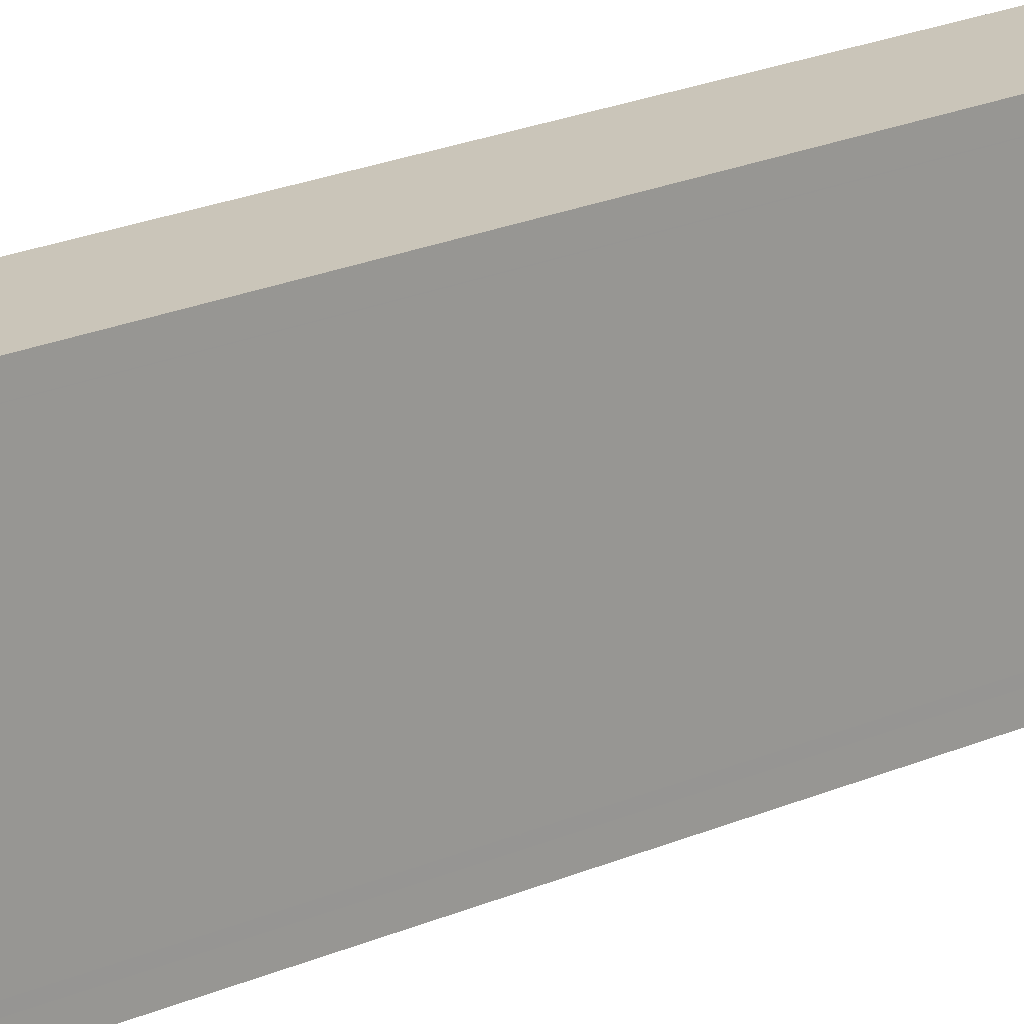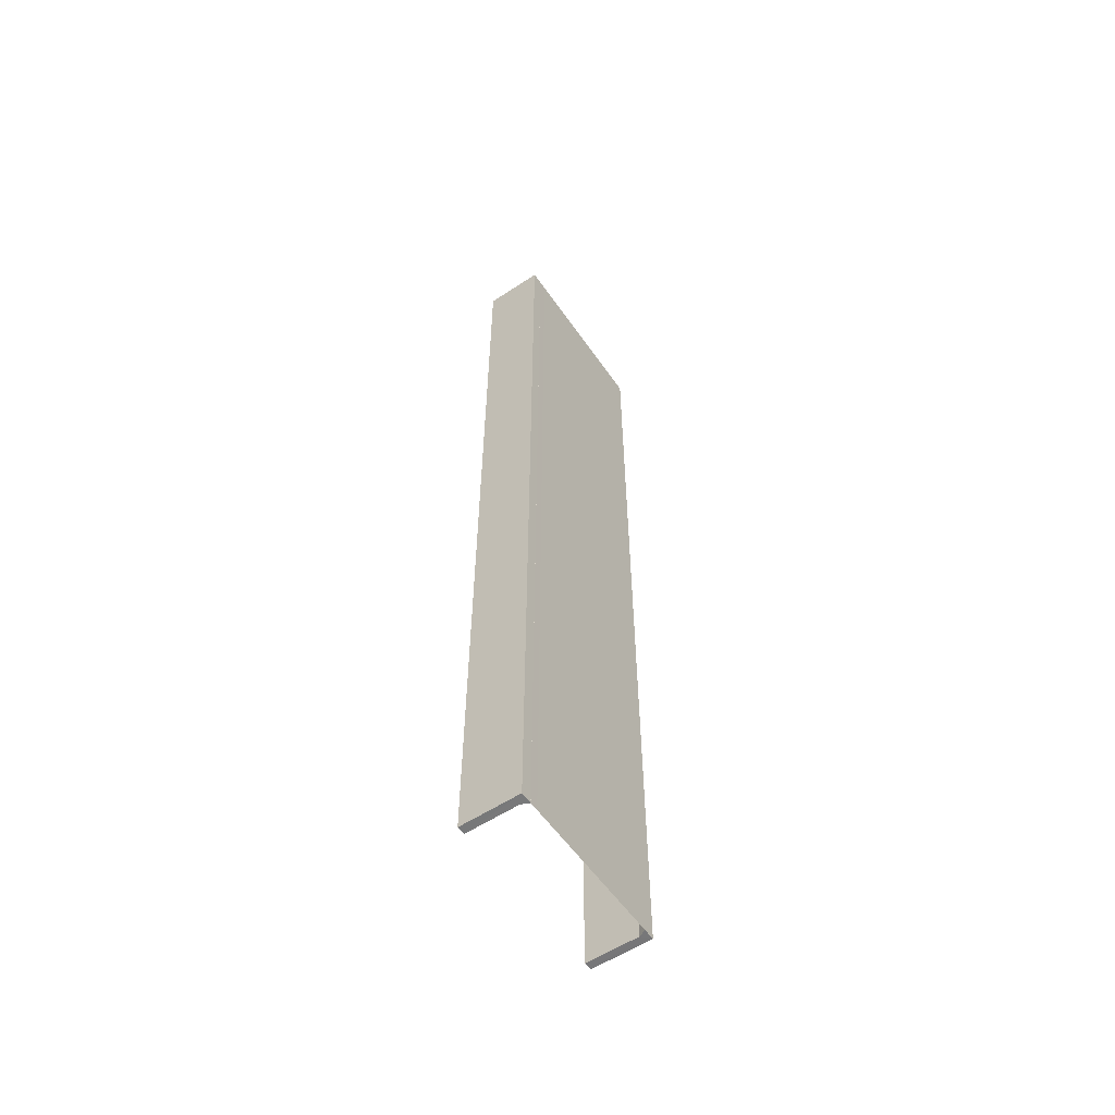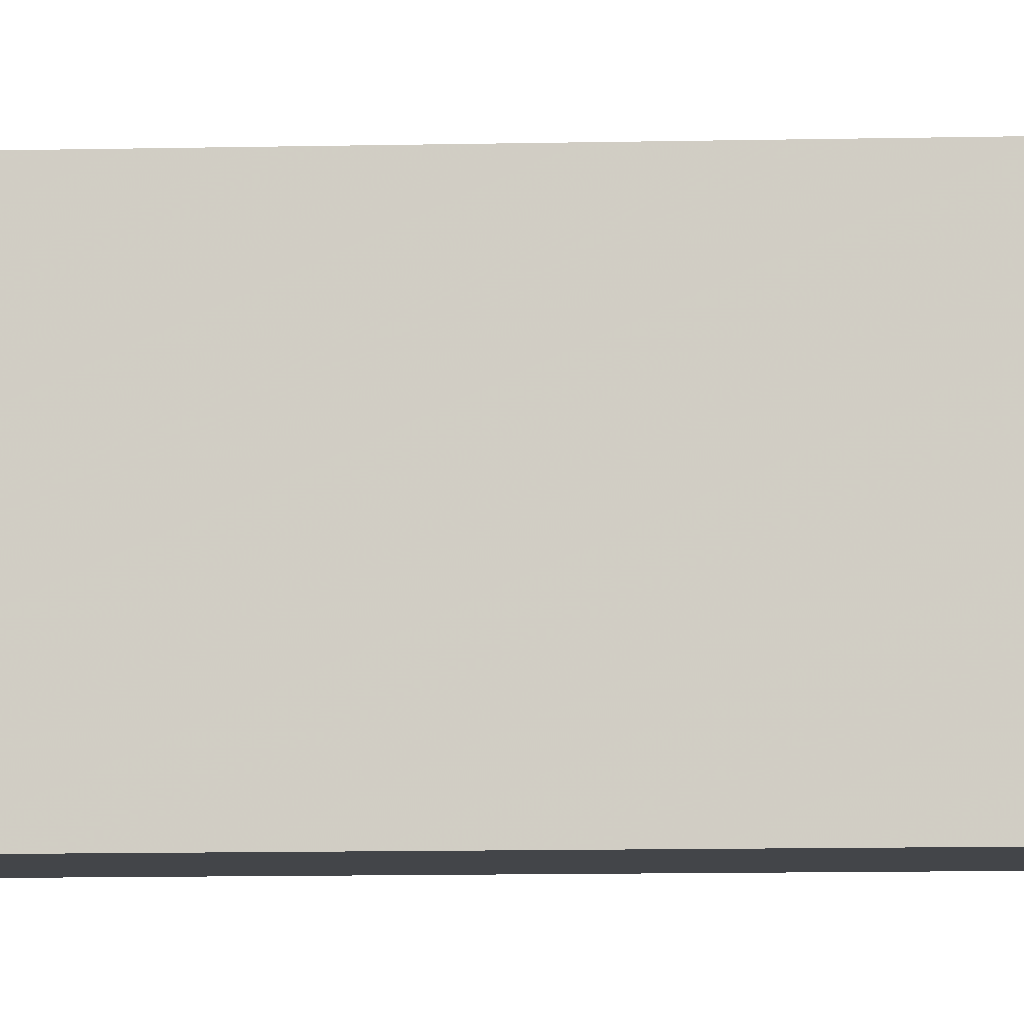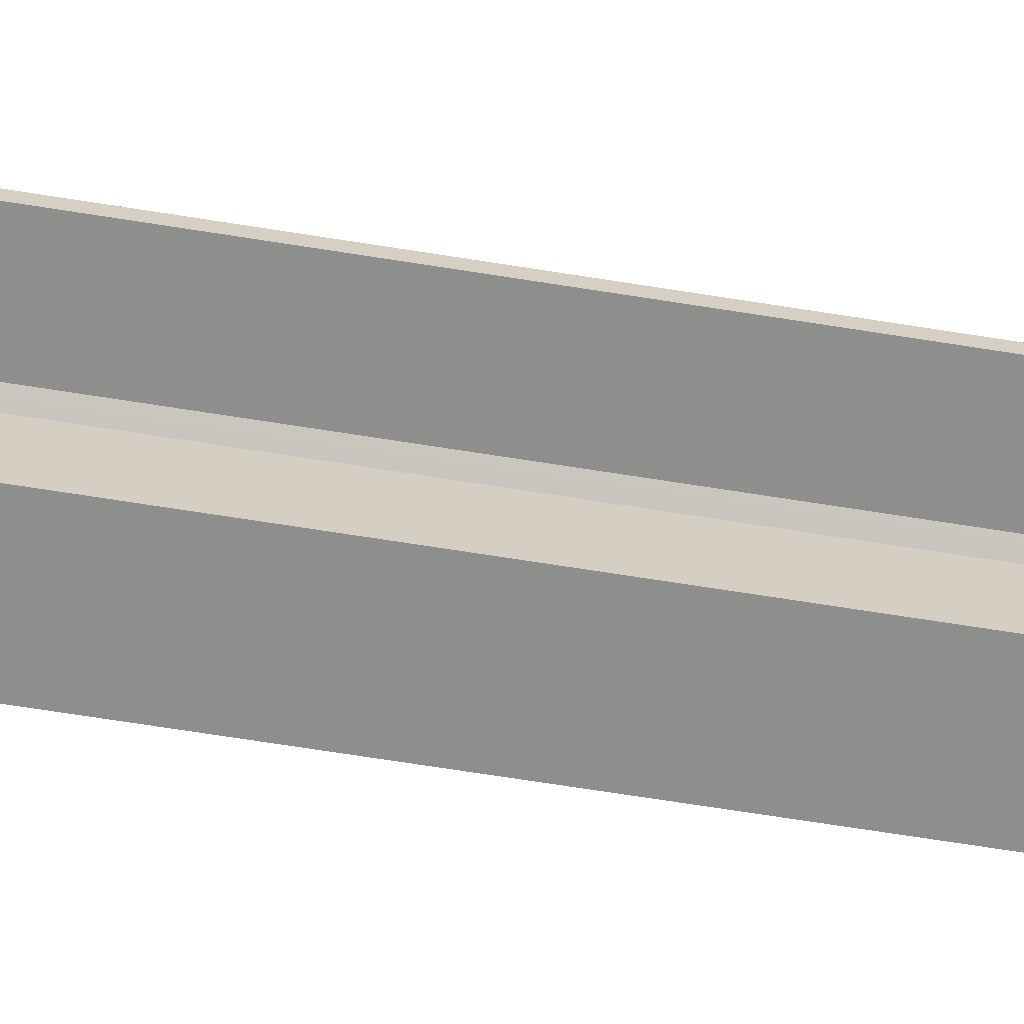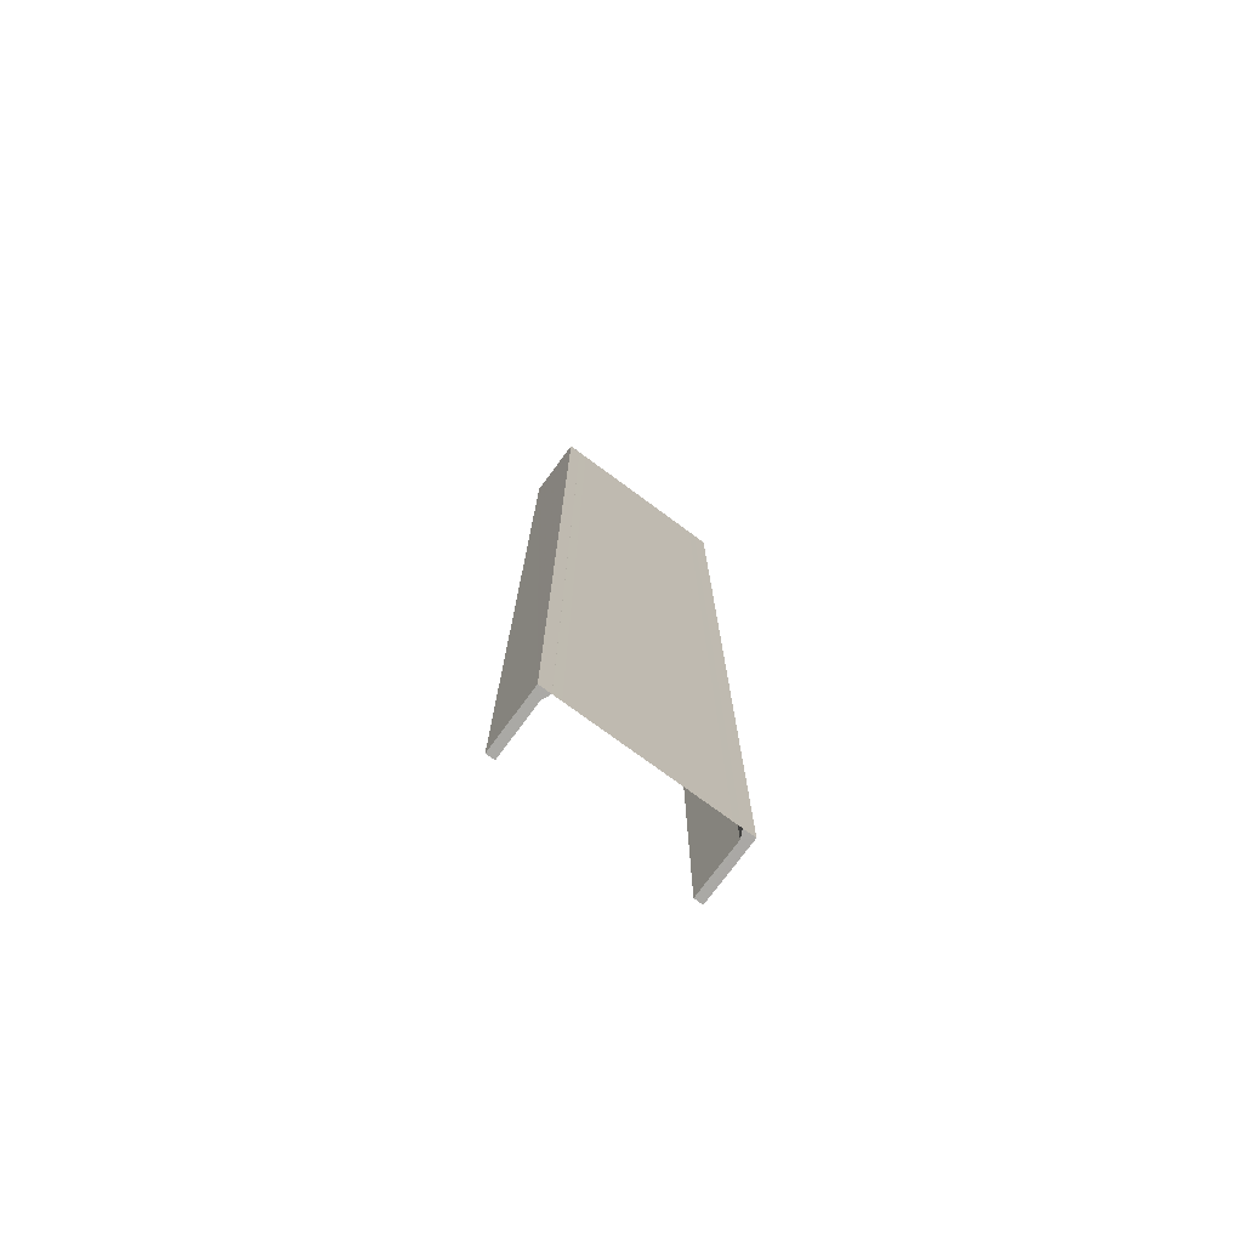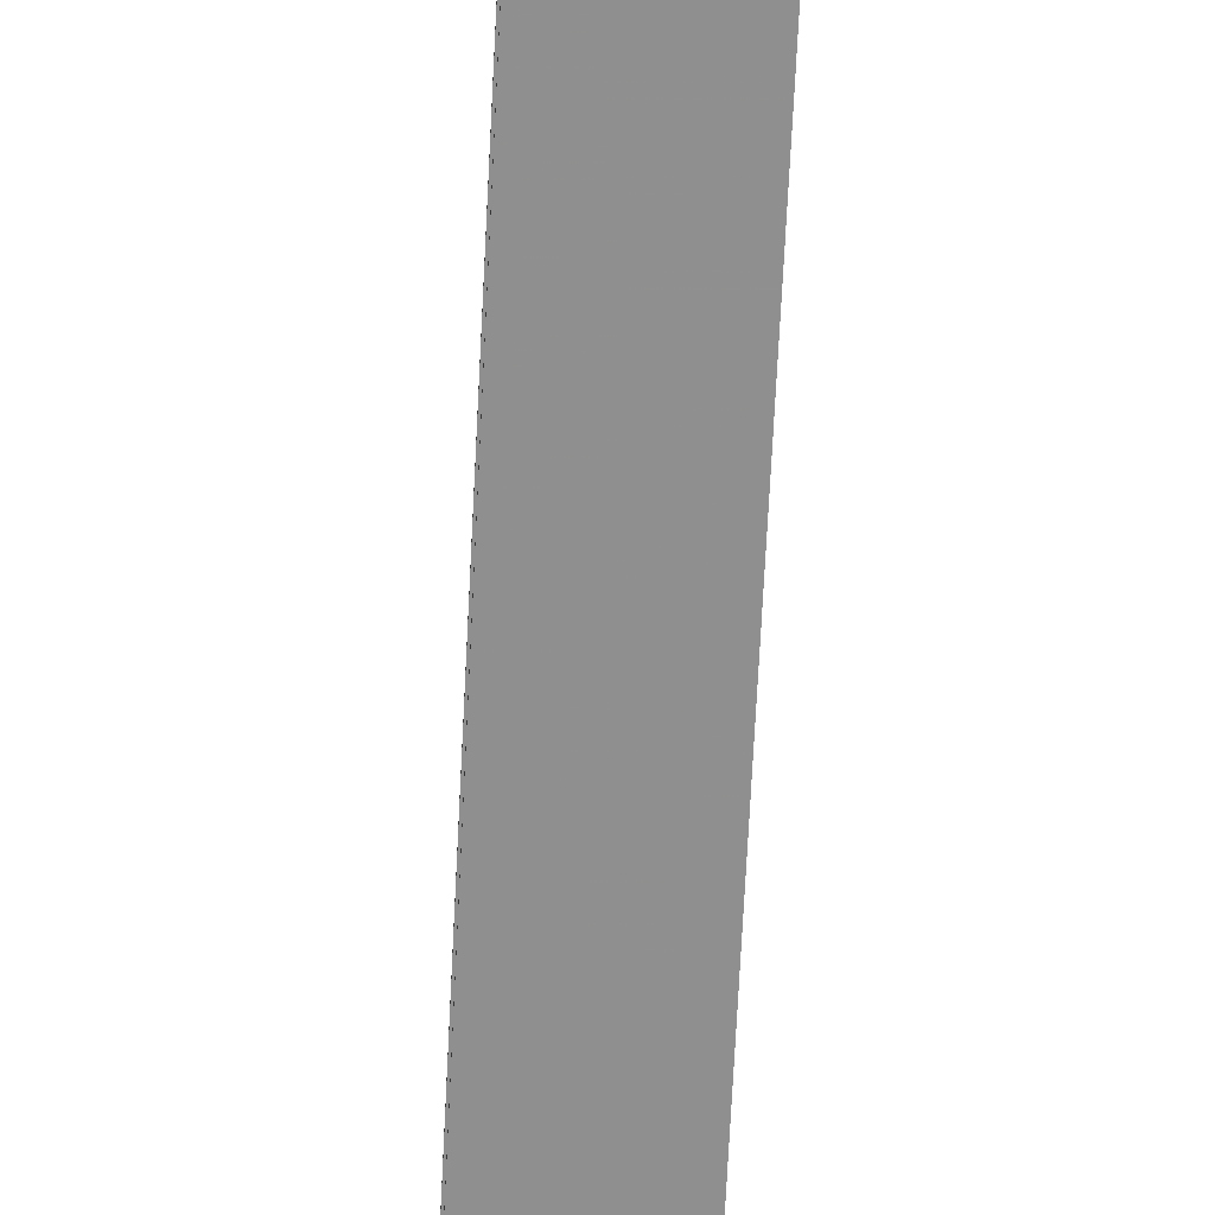
<metadata>
{"format":"obj","ext":"obj","renderer":"f3d","projection":"perspective","resolution":1024,"background":"white","views":[{"elev":20.7,"azim":-129.0,"up":"+Z"},{"elev":-57.2,"azim":-145.6,"up":"+Y"},{"elev":-8.7,"azim":-86.1,"up":"+Z"},{"elev":-64.8,"azim":80.7,"up":"+Z"},{"elev":-75.6,"azim":-126.4,"up":"+Y"},{"elev":-65.4,"azim":177.2,"up":"+Z"}]}
</metadata>
<code>
o 172
v 2248 1887 20
v 2248 1887 19.99
v 2248 1887 19.99
v 2248 1887 20
v 2248 1887 19.98
v 2248 1888 20
v 2248 1887 20
v 2248 1887 19.99
v 2248 1888 19.99
v 2248 1888 20
v 2248 1887 19.98
v 2248 1888 19.99
v 2248 1888 19.99
v 2248 1887 20
v 2248 1888 20
v 2248 1887 20
v 2248 1887 19.99
v 2248 1887 19.76
v 2248 1888 19.99
v 2248 1888 20
v 2248 1888 19.98
v 2248 1887 19.98
v 2248 1887 19.76
v 2248 1888 19.76
v 2248 1887 19.77
v 2248 1887 19.77
v 2248 1887 19.77
v 2248 1888 19.97
v 2248 1888 19.98
v 2248 1887 19.97
v 2248 1888 19.78
v 2248 1887 19.78
v 2248 1888 19.77
v 2248 1887 19.77
v 2248 1887 19.77
v 2248 1887 19.77
v 2248 1887 19.77
v 2248 1888 19.77
v 2248 1888 19.76
v 2248 1887 19.76
v 2248 1887 19.76
v 2248 1888 19.76
v 2248 1888 19.76
v 2248 1888 19.77
v 2248 1888 19.77
v 2248 1888 19.77
v 2248 1888 19.76
v 2248 1888 19.77
v 2248 1887 19.77
v 2248 1888 19.76
f 1 2 3
f 4 5 2
f 1 6 7
f 8 9 3
f 1 9 10
f 11 12 8
f 13 6 10
f 13 14 3
f 15 14 10
f 16 17 1
f 15 18 16
f 13 17 19
f 19 20 13
f 21 20 19
f 19 22 21
f 23 20 24
f 18 25 26
f 18 27 25
f 22 28 29
f 28 22 30
f 30 31 28
f 31 30 32
f 32 33 31
f 33 32 34
f 35 33 36
f 37 38 35
f 24 38 39
f 39 27 40
f 37 41 40
f 39 41 42
f 23 43 40
f 37 43 44
f 45 27 44
f 46 47 45
f 48 49 45
f 45 50 48

</code>
